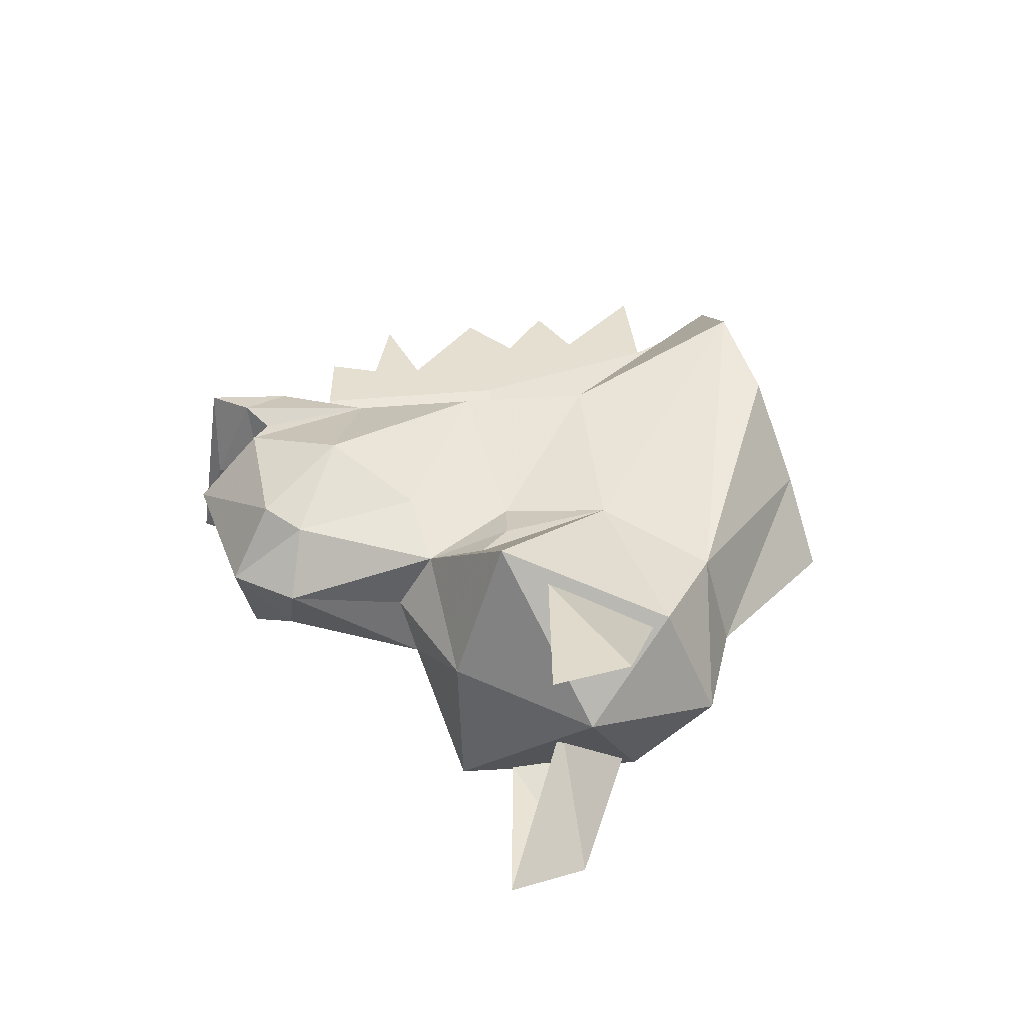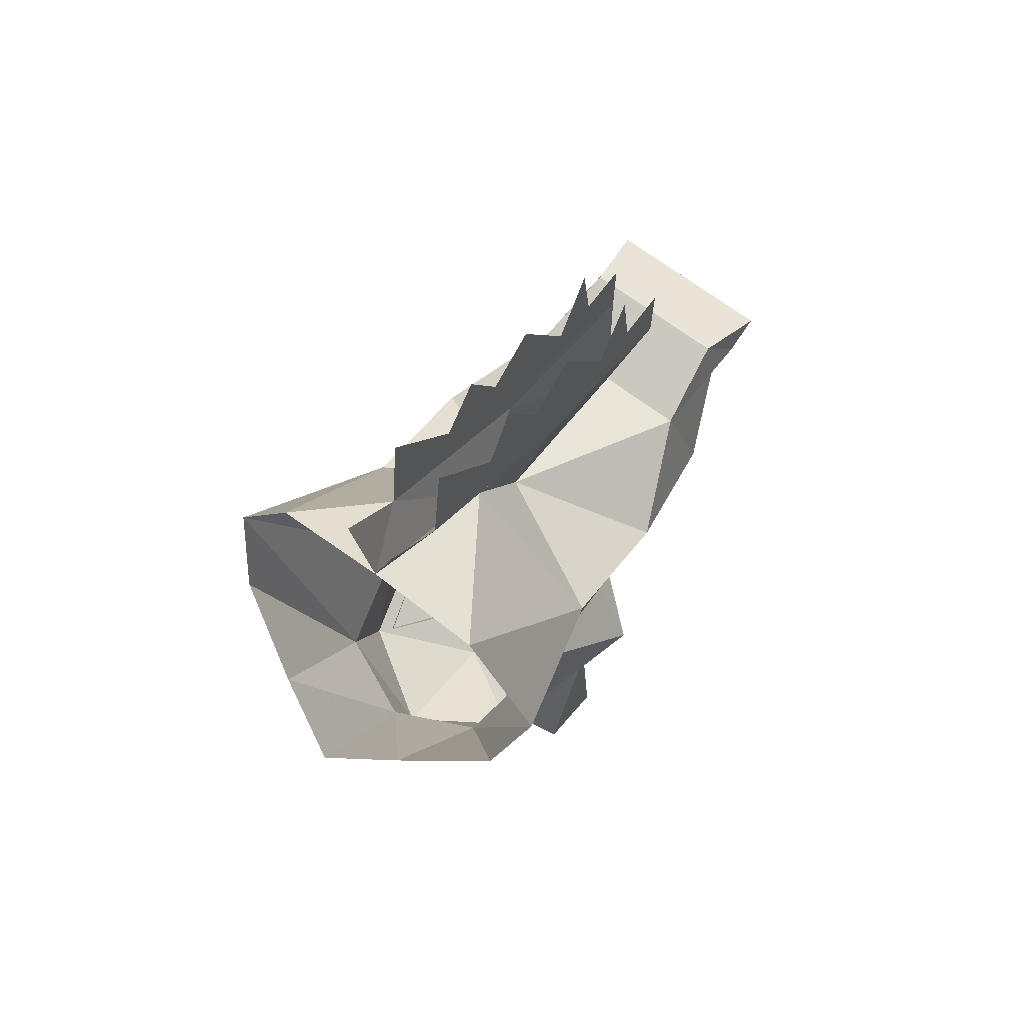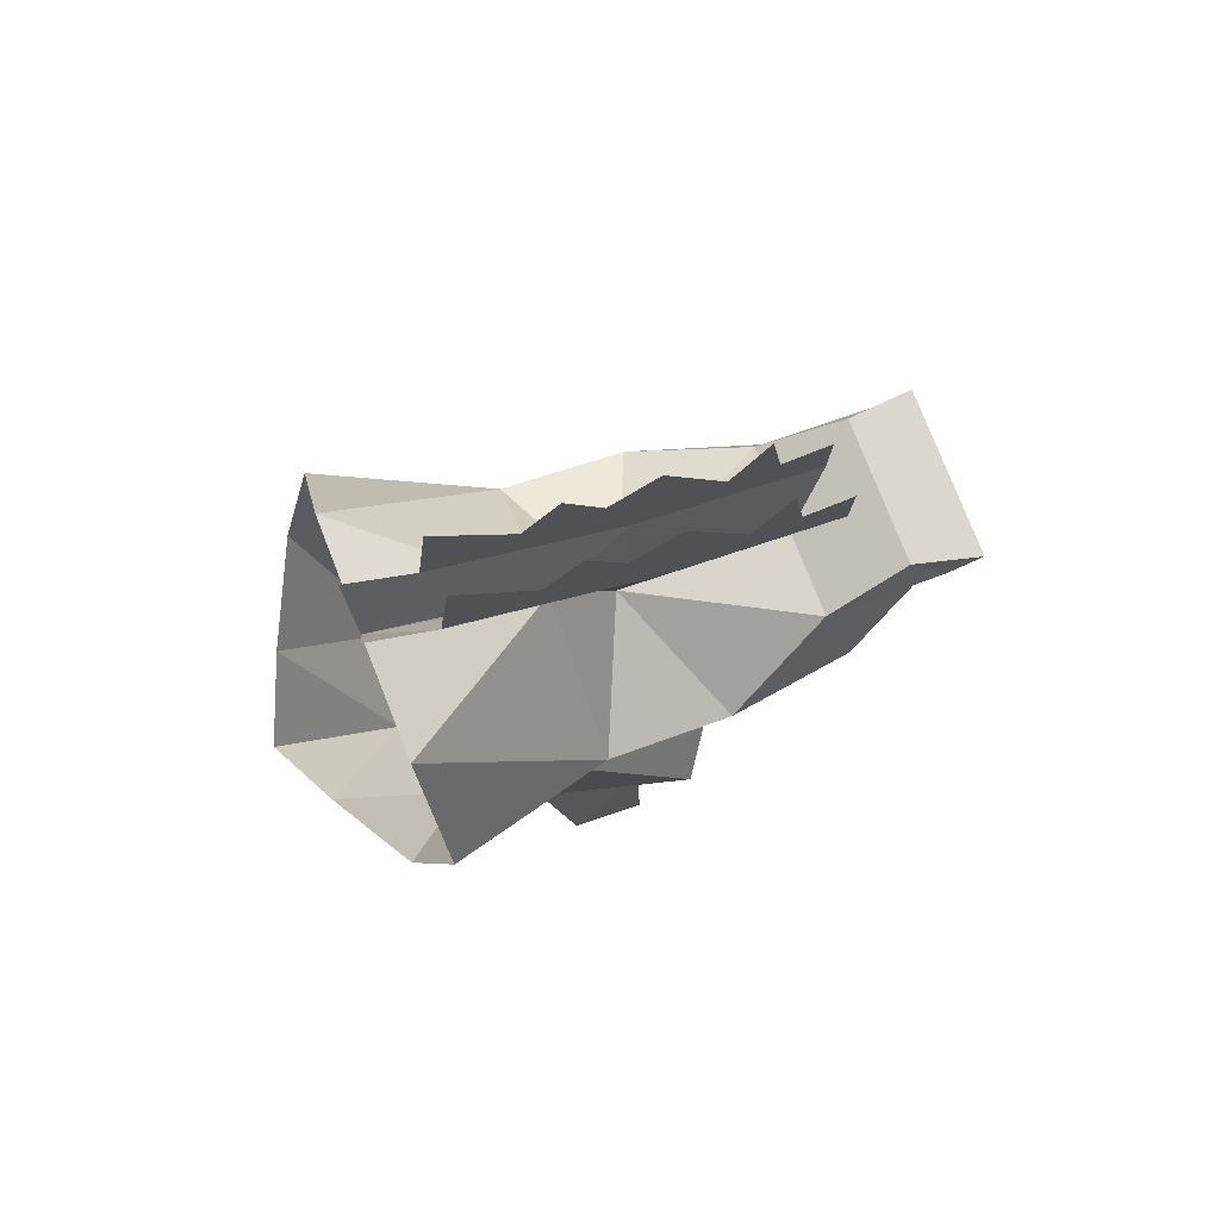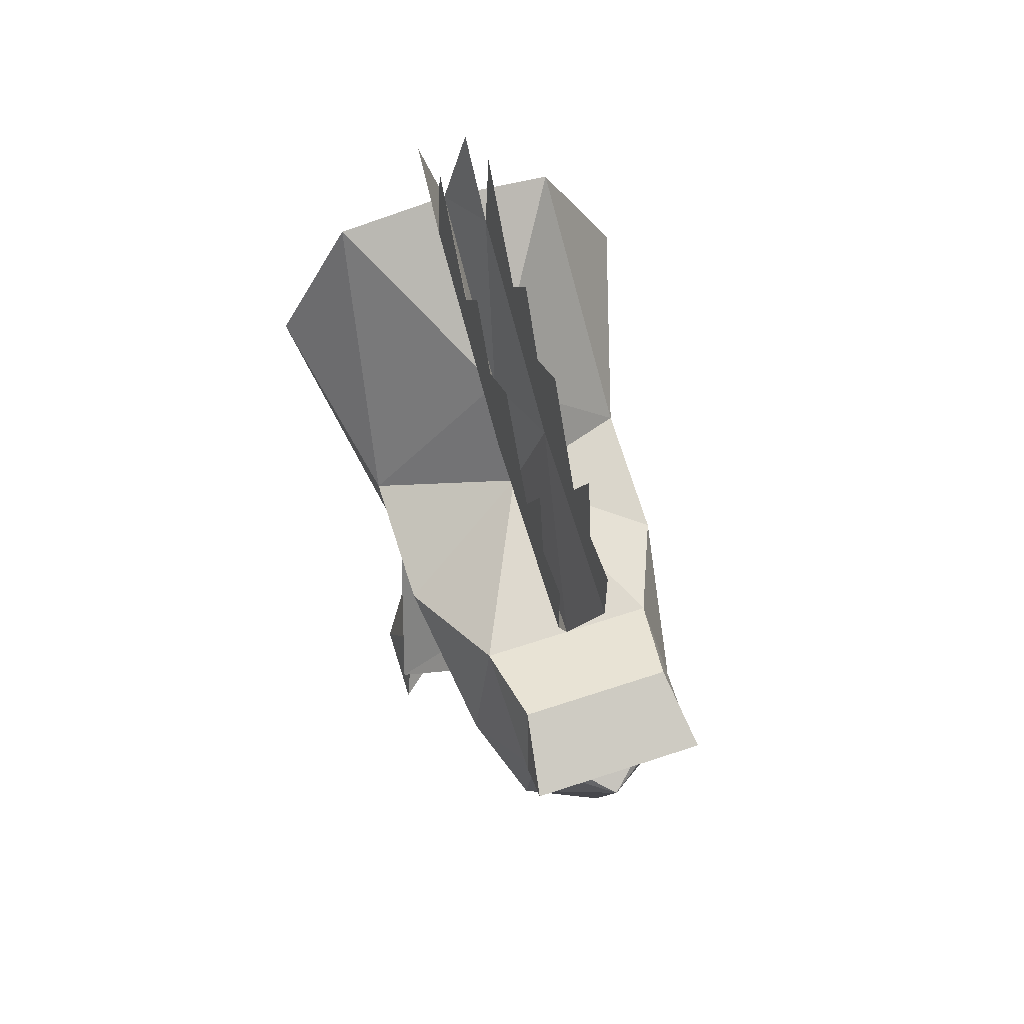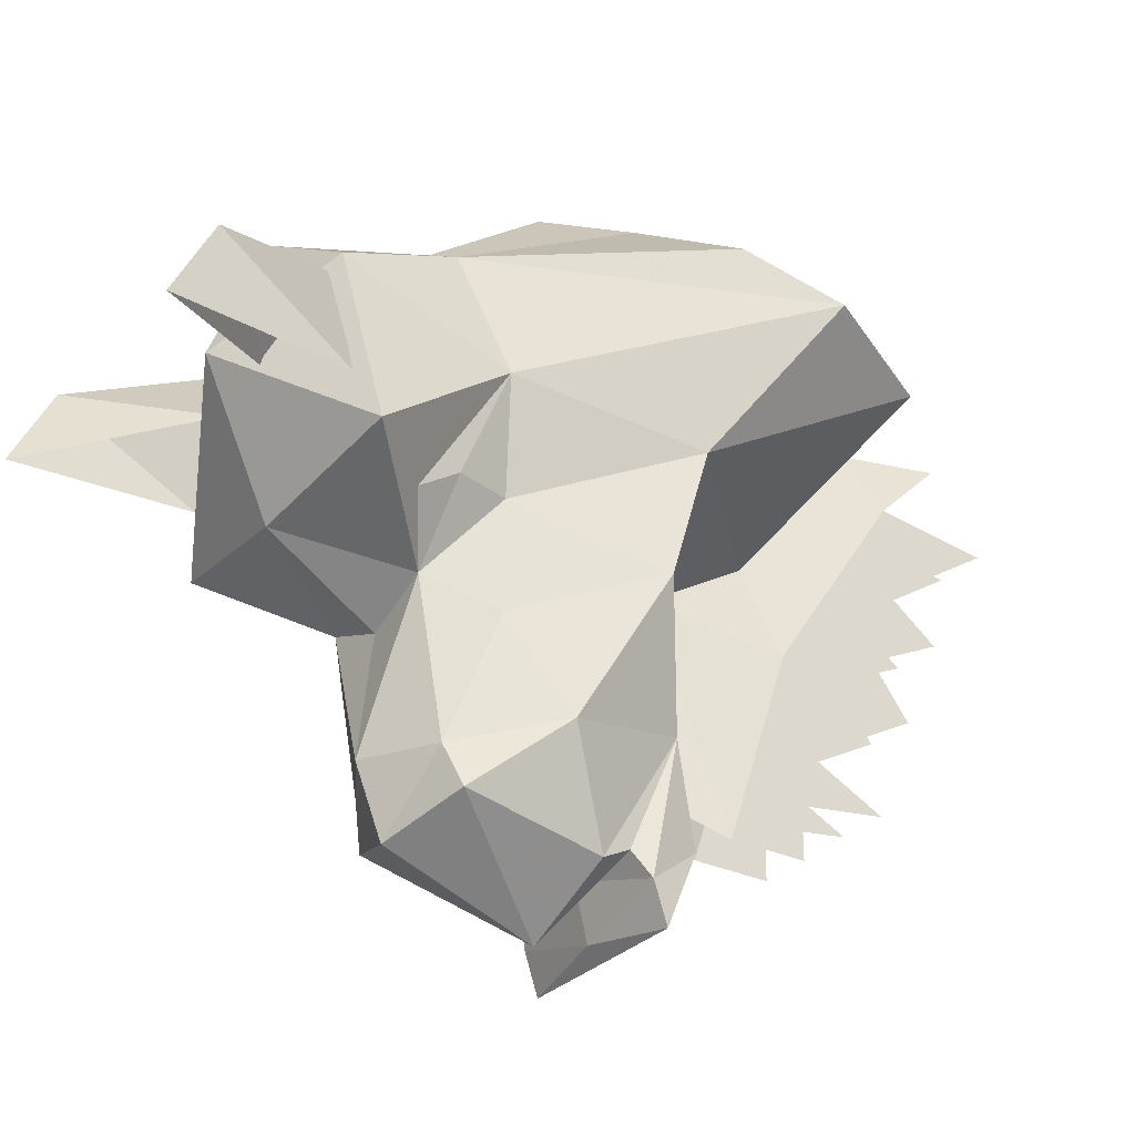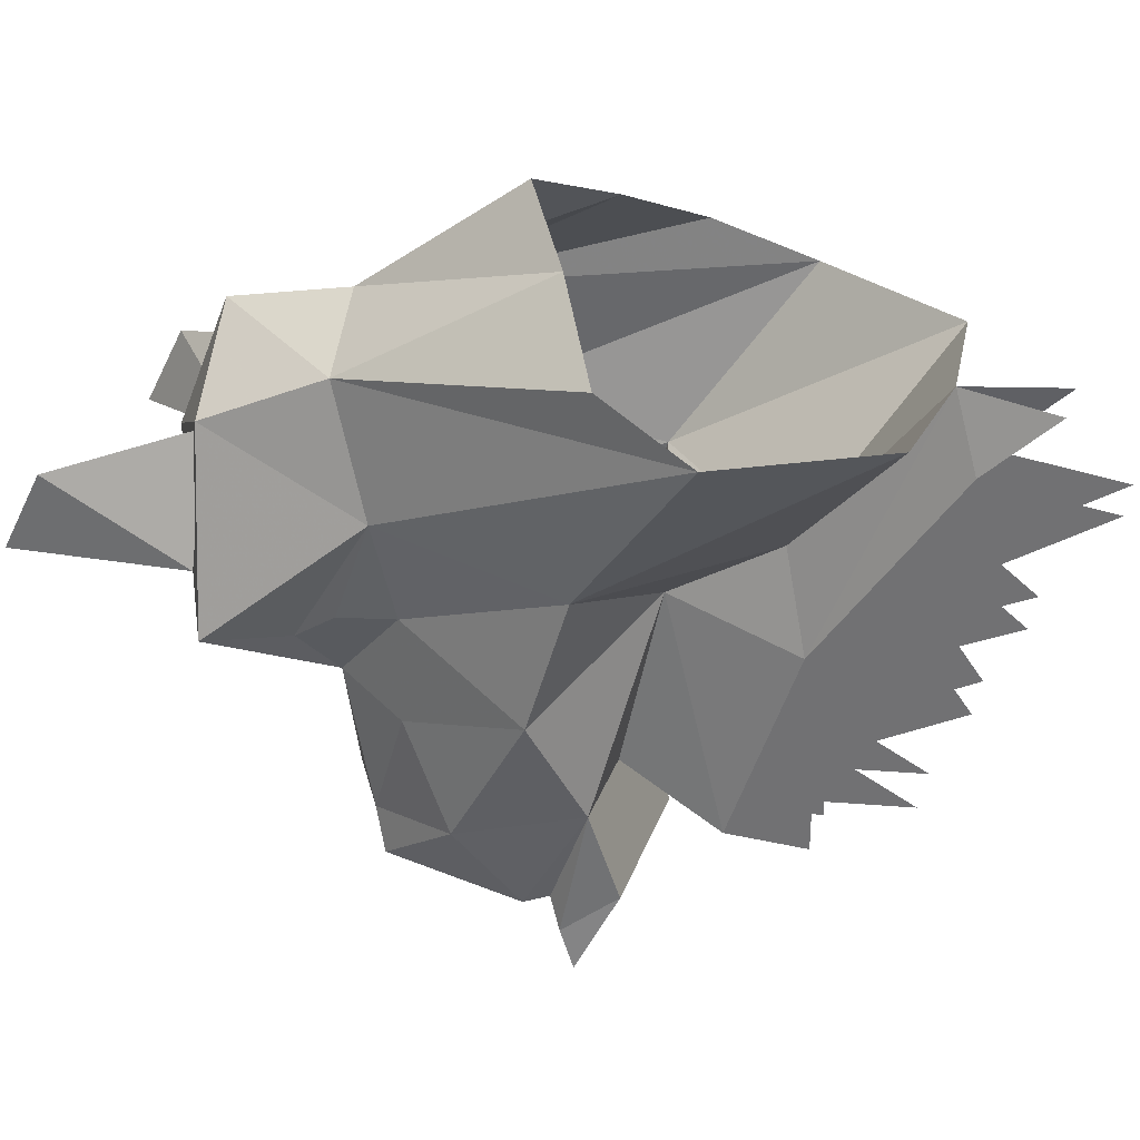
<metadata>
{"format":"obj","ext":"obj","renderer":"f3d","projection":"perspective","resolution":1024,"background":"white","views":[{"elev":-53.3,"azim":-97.9,"up":"+Y"},{"elev":69.9,"azim":36.7,"up":"+Y"},{"elev":78.9,"azim":68.4,"up":"+Y"},{"elev":60.7,"azim":161.1,"up":"+Y"},{"elev":-30.1,"azim":55.5,"up":"+Z"},{"elev":31.2,"azim":107.8,"up":"+Z"}]}
</metadata>
<code>
v -0.02344 -1.188 -0.6172
v -0.08594 -1.25 -0.5938
v -0.08594 -1.273 -0.6406
v -0.07812 -1.172 -0.6406
v -0.05469 -1.172 -0.5703
v 0.08594 -1.273 -0.6406
v 0.08594 -1.25 -0.5938
v 0.02344 -1.188 -0.6172
v 0.05469 -1.172 -0.5703
v 0.07812 -1.172 -0.6406
v 0 -1.211 -0.6016
v 0.0625 -1.172 -0.5625
v 0 -1.18 -0.5234
v -0.0625 -1.172 -0.5625
v -0.09375 -1.164 -0.6719
v 0 -1.172 -0.6875
v 0.09375 -1.164 -0.6719
v 0.07031 -1.078 -0.6016
v 0.05469 -1.102 -0.5312
v 0 -1.109 -0.5078
v -0.05469 -1.102 -0.5312
v -0.07031 -1.078 -0.6016
v -0.0625 -1.125 -0.6797
v -0.03906 -1.109 -0.7109
v 0 -1.109 -0.7266
v 0.03906 -1.109 -0.7109
v 0.0625 -1.125 -0.6797
v 0.0625 -1.102 -0.6641
v 0.05469 -1.07 -0.6641
v 0.08594 -0.9688 -0.6172
v 0.1172 -0.8984 -0.5156
v 0.1016 -0.9531 -0.4922
v 0.04688 -0.9844 -0.4609
v 0 -1.016 -0.4375
v -0.04688 -0.9844 -0.4609
v -0.1016 -0.9531 -0.4922
v -0.1172 -0.8984 -0.5156
v -0.08594 -0.9688 -0.6172
v -0.05469 -1.07 -0.6641
v -0.0625 -1.102 -0.6641
v -0.05469 -1.07 -0.7266
v -0.03906 -1.094 -0.7969
v 0 -1.117 -0.7969
v 0.03906 -1.094 -0.7969
v 0.05469 -1.07 -0.7266
v 0 -0.8828 -0.6172
v 0 -0.9453 -0.6562
v -0.07031 -0.8125 -0.5156
v 0 -0.8047 -0.5156
v 0.07031 -0.8125 -0.5156
v 0 -1.102 -0.8359
v 0.04688 -1.086 -0.8203
v 0.07031 -1.039 -0.7812
v 0.08594 -0.9922 -0.6953
v 0.05469 -0.9688 -0.7656
v 0 -0.9688 -0.7656
v -0.05469 -0.9688 -0.7656
v -0.08594 -0.9922 -0.6953
v -0.07031 -1.039 -0.7812
v -0.04688 -1.086 -0.8203
v 0 -1.016 -0.8672
v 0.04688 -1.008 -0.8359
v 0.04688 -0.9922 -0.8281
v 0 -0.9922 -0.8281
v 0.05469 -0.9844 -0.8438
v 0 -0.9844 -0.8594
v -0.05469 -0.9844 -0.8438
v -0.05469 -0.9766 -0.8672
v 0 -0.9766 -0.8672
v 0.05469 -0.9766 -0.8672
v 0.04688 -0.9531 -0.8203
v 0 -0.9531 -0.8203
v -0.04688 -0.9531 -0.8203
v -0.04688 -0.9922 -0.8281
v -0.04688 -1.008 -0.8359
v -0.01562 -0.8672 -0.6719
v 0.01562 -0.9062 -0.7891
v 0.01562 -0.8672 -0.6719
v -0.01562 -0.7891 -0.5547
v -0.01562 -0.7891 -0.6094
v -0.01562 -0.8047 -0.6562
v -0.01562 -0.8516 -0.7266
v -0.01562 -0.9062 -0.7891
v -0.01562 -0.8594 -0.7578
v -0.01562 -0.8594 -0.7891
v -0.01562 -0.8047 -0.75
v -0.01562 -0.7578 -0.6328
v -0.01562 -0.7812 -0.6875
v -0.01562 -0.7188 -0.5625
v -0.01562 -0.75 -0.5156
v 0.01562 -0.7891 -0.5547
v 0.01562 -0.75 -0.5156
v 0.01562 -0.8516 -0.7266
v 0.01562 -0.8047 -0.6562
v 0.01562 -0.8594 -0.7578
v 0.01562 -0.8047 -0.75
v 0.01562 -0.8594 -0.7891
v 0.01562 -0.7891 -0.6094
v 0.01562 -0.7578 -0.6328
v 0.01562 -0.7812 -0.6875
v 0.01562 -0.7188 -0.5625
f 1 2 3
f 3 2 4
f 4 2 5
f 5 2 1
f 6 7 8
f 8 7 9
f 9 7 10
f 10 7 6
f 12 17 18
f 12 18 19
f 12 19 13
f 13 19 20
f 13 20 21
f 13 21 14
f 14 21 22
f 14 22 15
f 15 22 23
f 15 23 24
f 15 24 16
f 16 24 25
f 16 25 26
f 16 26 17
f 17 26 27
f 17 27 18
f 18 27 28
f 18 28 29
f 18 29 30
f 18 30 31
f 18 31 19
f 19 31 32
f 19 32 33
f 19 33 20
f 20 33 34
f 20 34 35
f 20 35 21
f 21 35 36
f 21 36 37
f 21 37 22
f 22 37 38
f 22 38 39
f 22 39 40
f 22 40 23
f 23 40 24
f 24 39 41
f 24 41 42
f 24 42 43
f 24 43 25
f 25 43 26
f 26 43 44
f 26 44 45
f 26 45 29
f 26 28 27
f 46 30 47
f 46 47 38
f 46 38 48
f 46 48 49
f 46 49 50
f 46 50 30
f 30 50 31
f 44 43 51
f 44 51 52
f 44 52 53
f 44 53 45
f 45 53 54
f 45 54 29
f 29 54 30
f 30 54 47
f 47 54 55
f 47 55 56
f 47 56 57
f 47 57 58
f 47 58 38
f 38 58 39
f 39 58 41
f 41 58 59
f 41 59 42
f 42 59 60
f 42 60 51
f 42 51 43
f 52 51 61
f 52 61 62
f 52 62 53
f 53 62 55
f 53 55 54
f 63 62 61
f 63 61 64
f 63 64 65
f 63 65 55
f 63 55 62
f 66 65 64
f 66 64 67
f 66 67 68
f 66 68 69
f 66 69 70
f 66 70 65
f 65 70 71
f 65 71 55
f 55 71 56
f 56 71 72
f 56 72 73
f 56 73 57
f 57 73 67
f 57 67 74
f 57 74 75
f 57 75 59
f 57 59 58
f 72 70 69
f 72 69 68
f 72 68 73
f 73 68 67
f 71 70 72
f 61 51 60
f 61 60 75
f 61 75 74
f 61 74 64
f 64 74 67
f 59 75 60
f 48 38 37
f 11 12 13
f 11 13 14
f 11 14 15
f 11 15 16
f 11 16 17
f 11 17 12
f 47 46 76
f 47 76 56
f 47 56 77
f 47 77 78
f 47 78 46
f 46 78 49
f 46 49 79
f 46 79 76
f 76 79 80
f 76 80 81
f 76 81 82
f 76 82 83
f 76 83 56
f 83 82 84
f 78 91 49
f 93 94 78
f 93 78 95
f 95 78 77
f 94 98 91
f 94 91 78
f 24 40 39
f 26 29 28
f 83 84 85
f 84 82 86
f 81 80 87
f 82 81 88
f 80 79 89
f 79 49 90
f 49 91 92
f 93 95 96
f 95 77 97
f 99 98 94
f 100 94 93
f 101 91 98

</code>
